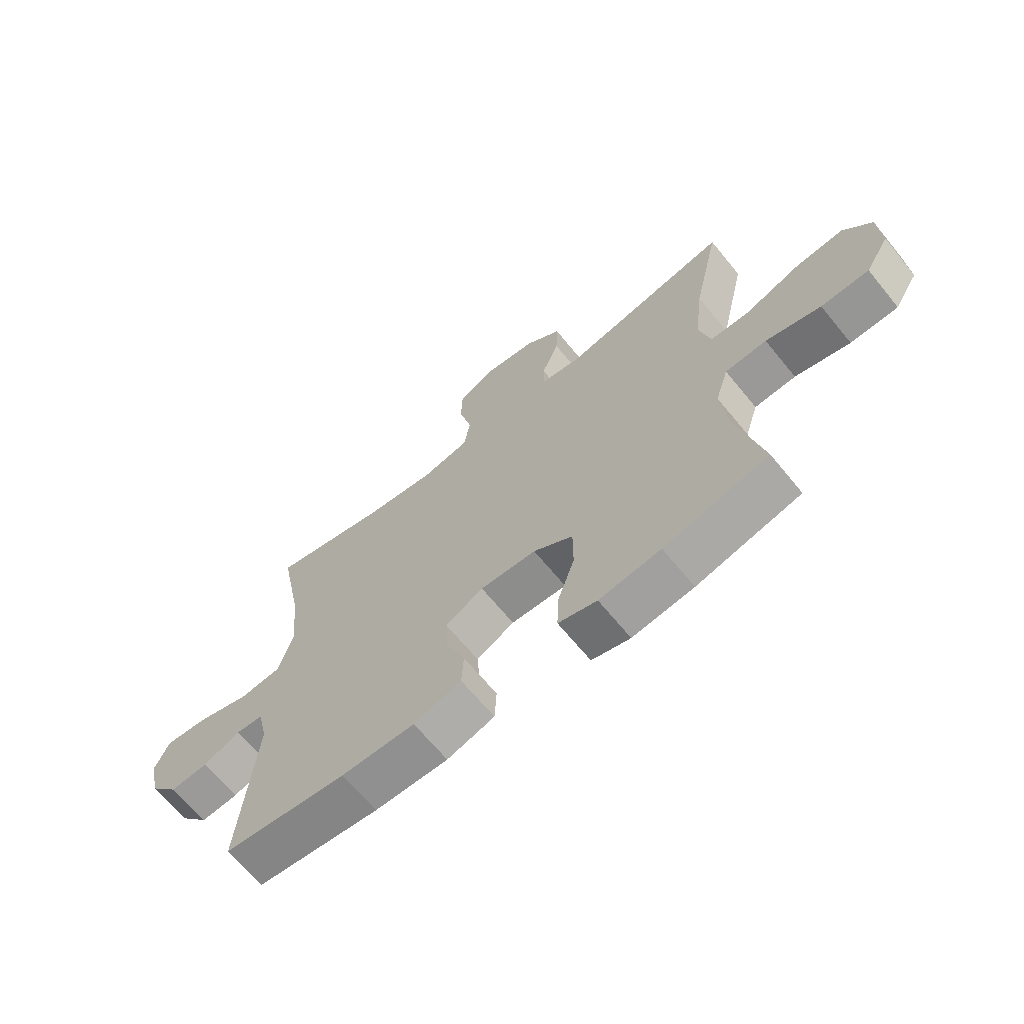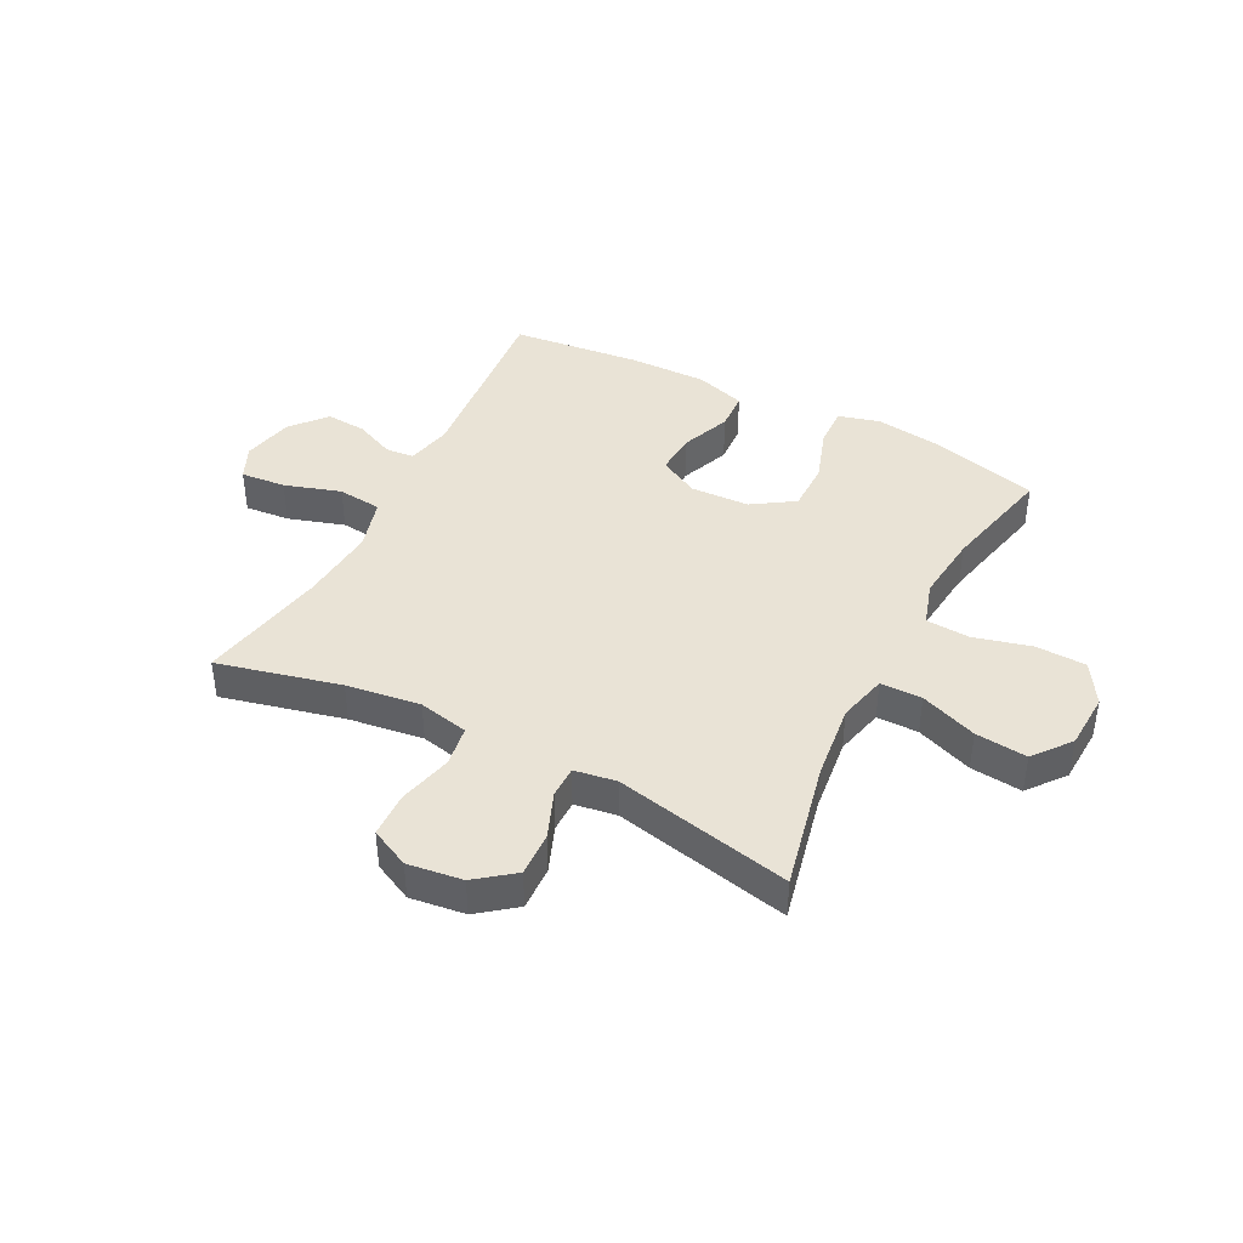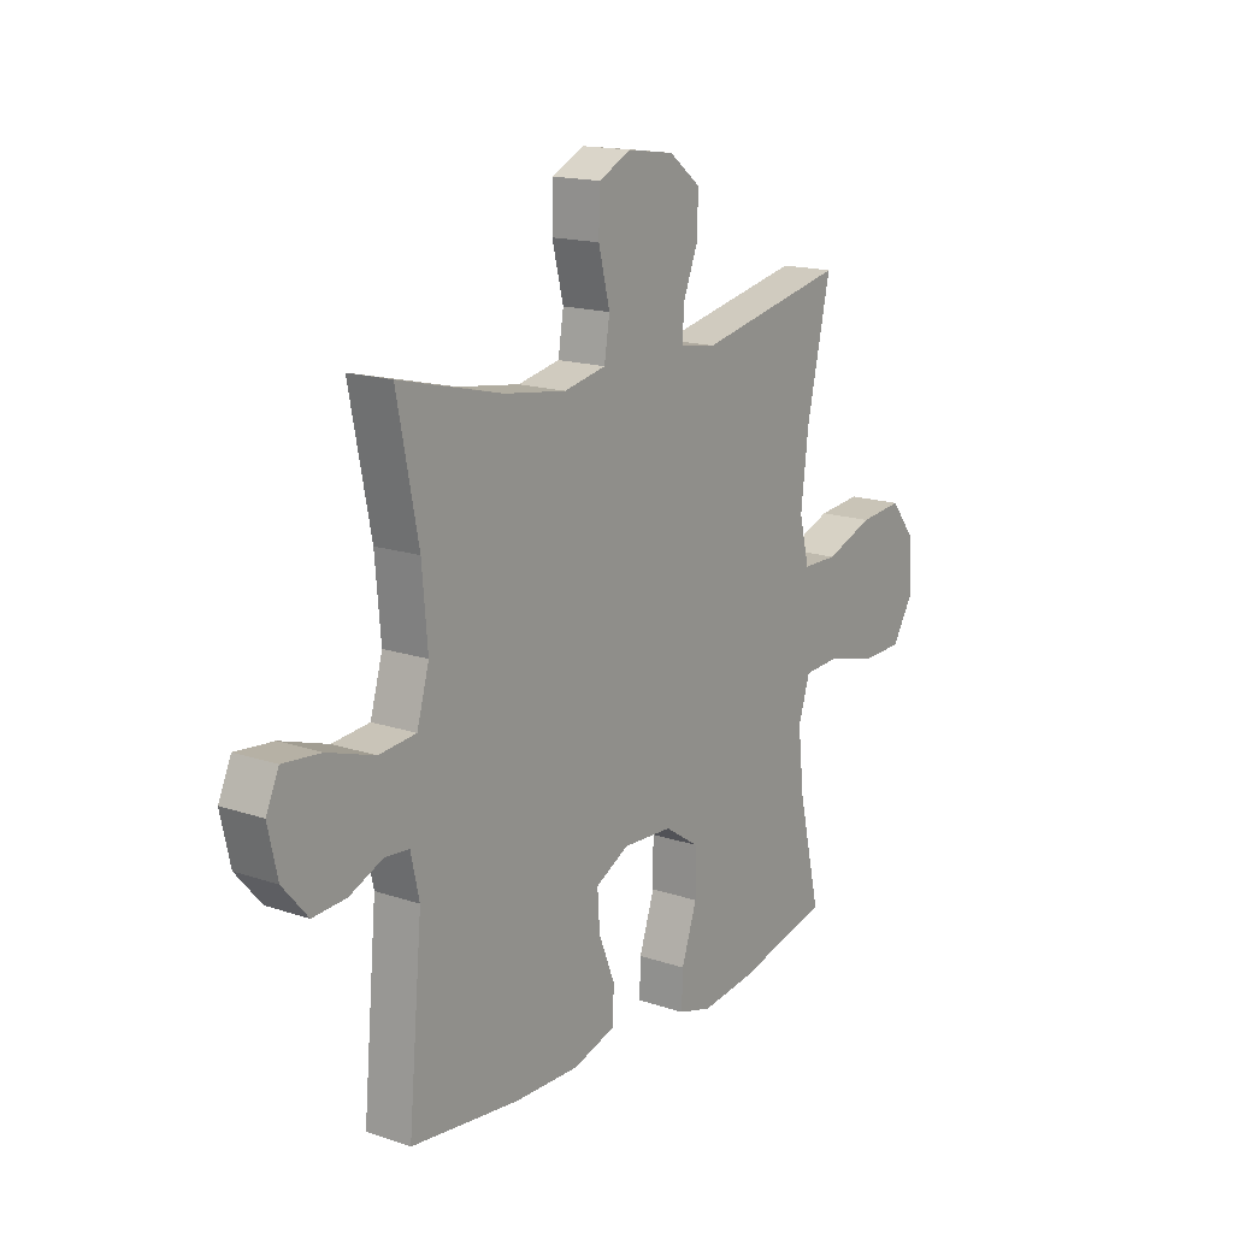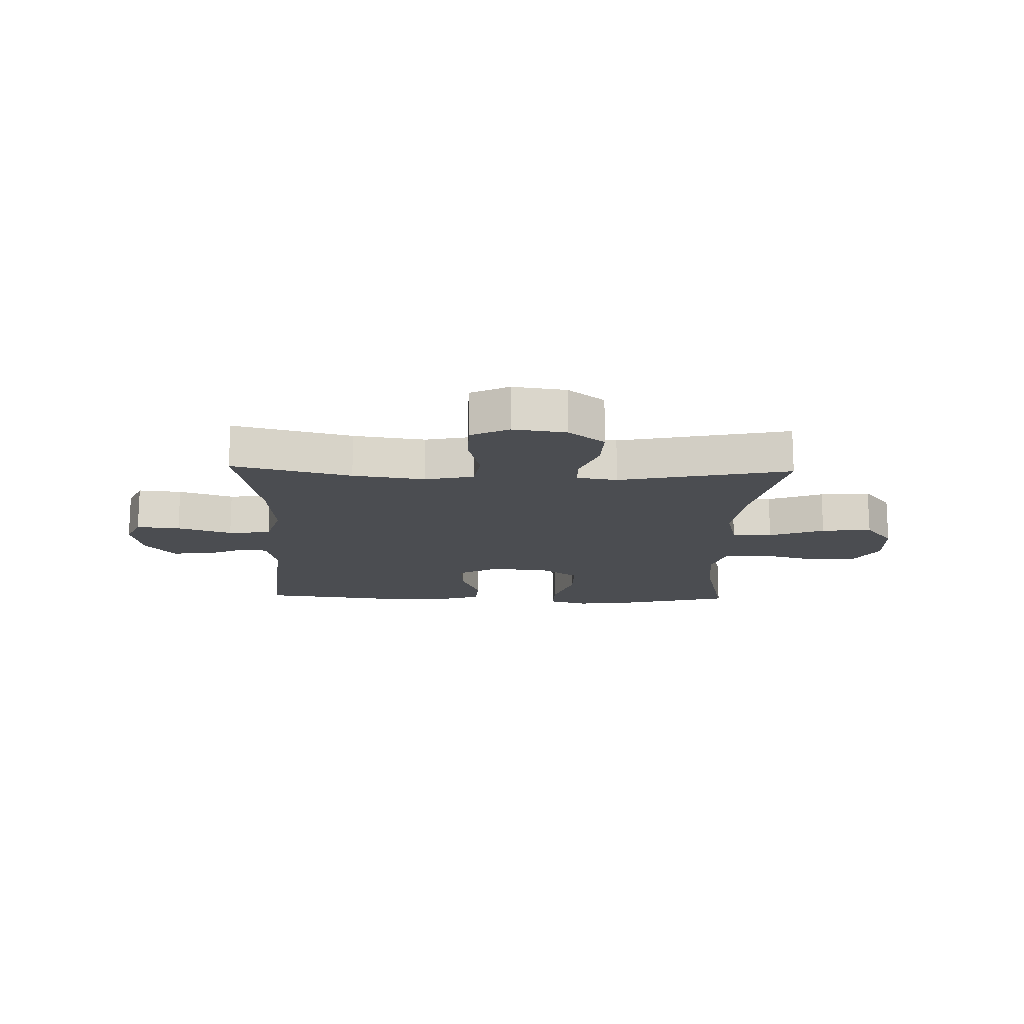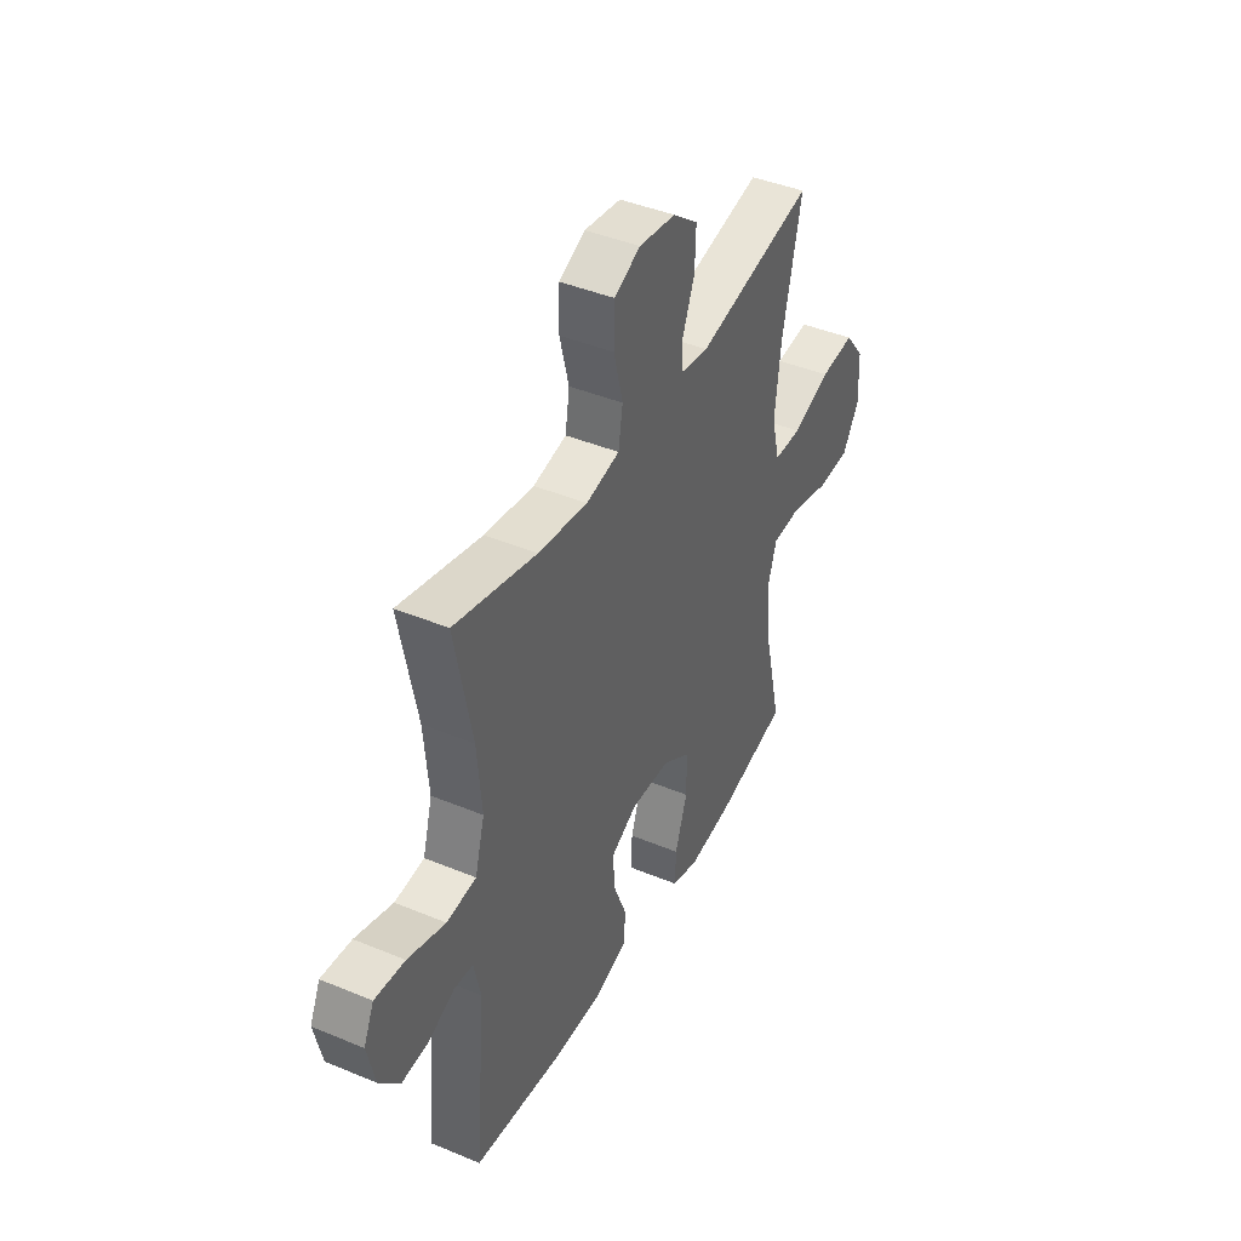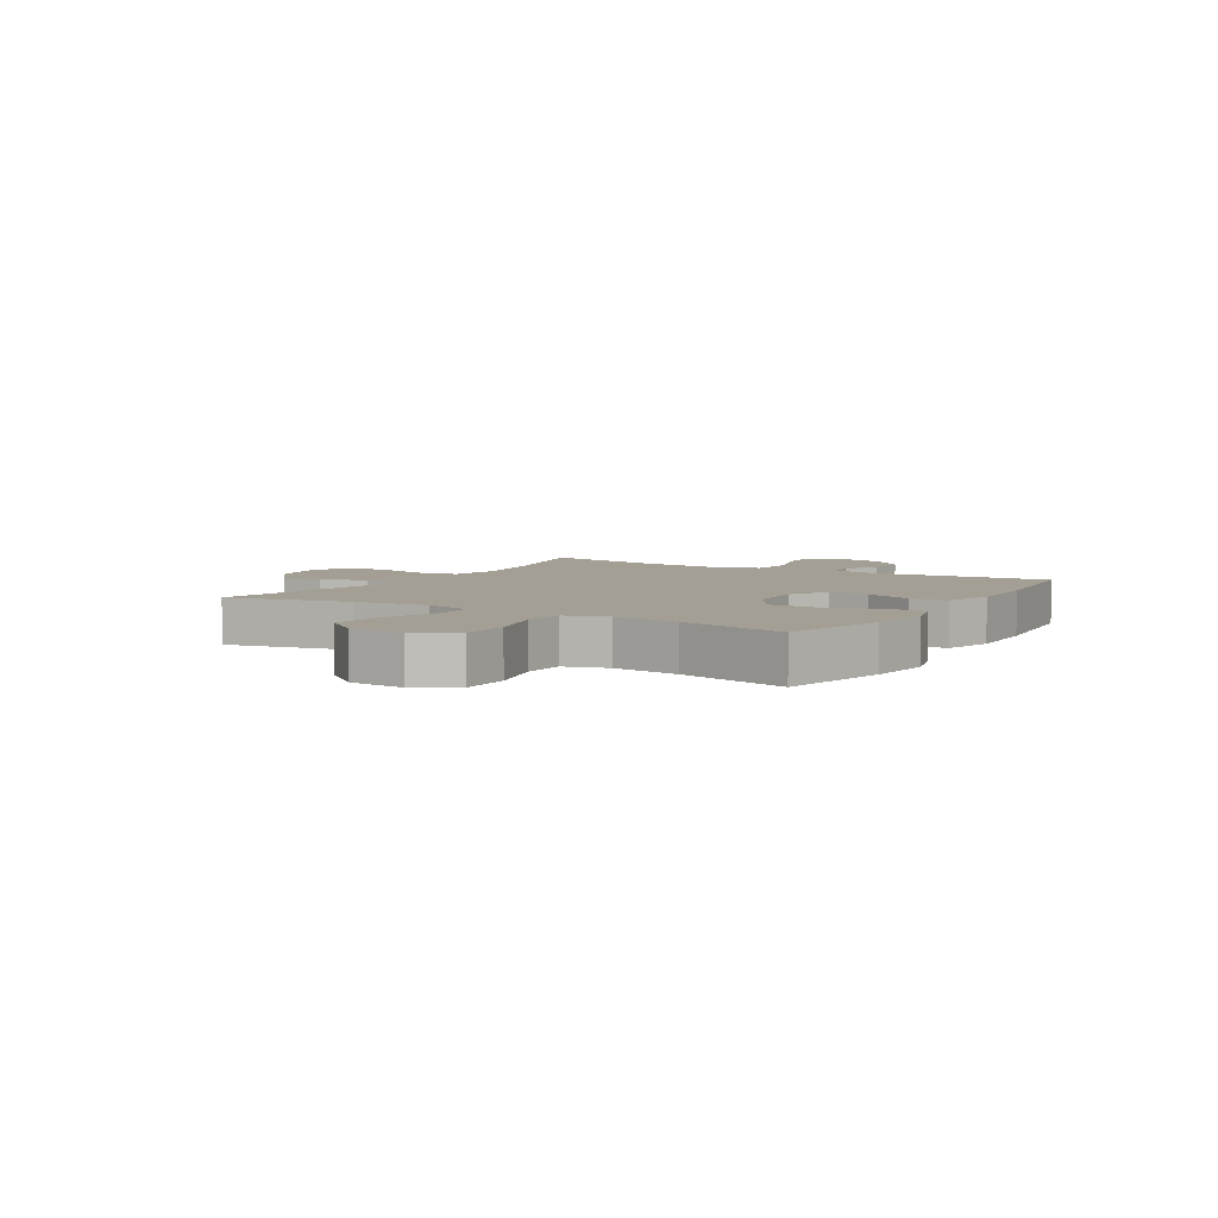
<metadata>
{"format":"obj","ext":"obj","renderer":"f3d","projection":"perspective","resolution":1024,"background":"white","views":[{"elev":-66.6,"azim":39.3,"up":"+Z"},{"elev":42.3,"azim":27.3,"up":"+Y"},{"elev":16.1,"azim":-54.9,"up":"+Z"},{"elev":-15.6,"azim":-1.8,"up":"+Y"},{"elev":42.2,"azim":-63.5,"up":"+Z"},{"elev":5.5,"azim":121.3,"up":"+Y"}]}
</metadata>
<code>
o path1596
v 0.4469 0.0375 -0.3191
v 0.434 0.0375 -0.2014
v 0.4582 0.0375 -0.1245
v 0.5344 0.0375 -0.1202
v 0.6354 0.0375 -0.1468
v 0.7235 0.0375 -0.1443
v 0.7674 0.0375 -0.07321
v 0.7626 0.0375 0.02548
v 0.7111 0.0375 0.09044
v 0.6204 0.0375 0.08167
v 0.5207 0.0375 0.04443
v 0.4478 0.0375 0.04532
v 0.4271 0.0375 0.1303
v 0.4429 0.0375 0.263
v 0.4924 0.0375 0.4859
v 0.1825 0.0375 0.4211
v 0.1089 0.0375 0.433
v 0.1087 0.0375 0.4884
v 0.1402 0.0375 0.5684
v 0.1433 0.0375 0.6459
v 0.07745 0.0375 0.6968
v -0.01878 0.0375 0.7098
v -0.08714 0.0375 0.6769
v -0.0892 0.0375 0.5978
v -0.06563 0.0375 0.5036
v -0.07688 0.0375 0.4333
v -0.1645 0.0375 0.415
v -0.2944 0.0375 0.4331
v -0.5093 0.0375 0.4859
v -0.4652 0.0375 0.2609
v -0.4535 0.0375 0.1256
v -0.479 0.0375 0.03598
v -0.556 0.0375 0.02831
v -0.6544 0.0375 0.05964
v -0.7329 0.0375 0.06713
v -0.7597 0.0375 0.007914
v -0.7398 0.0375 -0.08076
v -0.6874 0.0375 -0.1416
v -0.6175 0.0375 -0.137
v -0.5482 0.0375 -0.1069
v -0.4982 0.0375 -0.111
v -0.4804 0.0375 -0.1905
v -0.5093 0.0375 -0.516
v -0.2827 0.0375 -0.5415
v -0.1474 0.0375 -0.5441
v -0.05954 0.0375 -0.5173
v -0.05591 0.0375 -0.4504
v -0.09009 0.0375 -0.3652
v -0.0949 0.0375 -0.2916
v -0.02493 0.0375 -0.2545
v 0.07816 0.0375 -0.2595
v 0.1509 0.0375 -0.3075
v 0.1508 0.0375 -0.3931
v 0.1187 0.0375 -0.488
v 0.1166 0.0375 -0.5578
v 0.1877 0.0375 -0.5778
v 0.301 0.0375 -0.5629
v 0.4924 0.0375 -0.516
v 0.4469 -0.0375 -0.3191
v 0.434 -0.0375 -0.2014
v 0.4582 -0.0375 -0.1245
v 0.5344 -0.0375 -0.1202
v 0.6354 -0.0375 -0.1468
v 0.7235 -0.0375 -0.1443
v 0.7674 -0.0375 -0.07321
v 0.7626 -0.0375 0.02548
v 0.7111 -0.0375 0.09044
v 0.6204 -0.0375 0.08167
v 0.5207 -0.0375 0.04443
v 0.4478 -0.0375 0.04532
v 0.4271 -0.0375 0.1303
v 0.4429 -0.0375 0.263
v 0.4924 -0.0375 0.4859
v 0.1825 -0.0375 0.4211
v 0.1089 -0.0375 0.433
v 0.1087 -0.0375 0.4884
v 0.1402 -0.0375 0.5684
v 0.1433 -0.0375 0.6459
v 0.07745 -0.0375 0.6968
v -0.01878 -0.0375 0.7098
v -0.08714 -0.0375 0.6769
v -0.0892 -0.0375 0.5978
v -0.06563 -0.0375 0.5036
v -0.07688 -0.0375 0.4333
v -0.1645 -0.0375 0.415
v -0.2944 -0.0375 0.4331
v -0.5093 -0.0375 0.4859
v -0.4652 -0.0375 0.2609
v -0.4535 -0.0375 0.1256
v -0.479 -0.0375 0.03598
v -0.556 -0.0375 0.02831
v -0.6544 -0.0375 0.05964
v -0.7329 -0.0375 0.06713
v -0.7597 -0.0375 0.007914
v -0.7398 -0.0375 -0.08076
v -0.6874 -0.0375 -0.1416
v -0.6175 -0.0375 -0.137
v -0.5482 -0.0375 -0.1069
v -0.4982 -0.0375 -0.111
v -0.4804 -0.0375 -0.1905
v -0.5093 -0.0375 -0.516
v -0.2827 -0.0375 -0.5415
v -0.1474 -0.0375 -0.5441
v -0.05954 -0.0375 -0.5173
v -0.05591 -0.0375 -0.4504
v -0.09009 -0.0375 -0.3652
v -0.0949 -0.0375 -0.2916
v -0.02493 -0.0375 -0.2545
v 0.07816 -0.0375 -0.2595
v 0.1509 -0.0375 -0.3075
v 0.1508 -0.0375 -0.3931
v 0.1187 -0.0375 -0.488
v 0.1166 -0.0375 -0.5578
v 0.1877 -0.0375 -0.5778
v 0.301 -0.0375 -0.5629
v 0.4924 -0.0375 -0.516
v 0.7235 0.0375 -0.1443
v 0.7674 0.0375 -0.07321
v 0.7626 0.0375 0.02548
v 0.7111 0.0375 0.09044
v 0.6354 0.0375 -0.1468
v 0.6204 0.0375 0.08167
v 0.5344 0.0375 -0.1202
v 0.5207 0.0375 0.04443
v 0.4582 0.0375 -0.1245
v 0.4582 0.0375 -0.1245
v 0.4478 0.0375 0.04532
v 0.4478 0.0375 0.04532
v 0.4924 0.0375 -0.516
v 0.4924 0.0375 -0.516
v 0.4469 0.0375 -0.3191
v 0.4429 0.0375 0.263
v 0.4924 0.0375 0.4859
v 0.4924 0.0375 0.4859
v 0.434 0.0375 -0.2014
v 0.4271 0.0375 0.1303
v 0.301 0.0375 -0.5629
v 0.1877 0.0375 -0.5778
v 0.1825 0.0375 0.4211
v 0.1166 0.0375 -0.5578
v 0.1166 0.0375 -0.5578
v 0.1509 0.0375 -0.3075
v 0.1508 0.0375 -0.3931
v 0.1089 0.0375 0.433
v 0.1089 0.0375 0.433
v 0.07816 0.0375 -0.2595
v 0.1187 0.0375 -0.488
v 0.1402 0.0375 0.5684
v 0.1433 0.0375 0.6459
v 0.07745 0.0375 0.6968
v 0.1087 0.0375 0.4884
v -0.02493 0.0375 -0.2545
v -0.01878 0.0375 0.7098
v -0.08714 0.0375 0.6769
v -0.08714 0.0375 0.6769
v -0.0949 0.0375 -0.2916
v -0.0949 0.0375 -0.2916
v -0.05954 0.0375 -0.5173
v -0.05954 0.0375 -0.5173
v -0.05591 0.0375 -0.4504
v -0.09009 0.0375 -0.3652
v -0.1474 0.0375 -0.5441
v -0.06563 0.0375 0.5036
v -0.07688 0.0375 0.4333
v -0.07688 0.0375 0.4333
v -0.0892 0.0375 0.5978
v -0.1645 0.0375 0.415
v -0.2827 0.0375 -0.5415
v -0.2944 0.0375 0.4331
v -0.5093 0.0375 -0.516
v -0.5093 0.0375 -0.516
v -0.4652 0.0375 0.2609
v -0.4535 0.0375 0.1256
v -0.479 0.0375 0.03598
v -0.479 0.0375 0.03598
v -0.4982 0.0375 -0.111
v -0.4982 0.0375 -0.111
v -0.4804 0.0375 -0.1905
v -0.556 0.0375 0.02831
v -0.5093 0.0375 0.4859
v -0.5093 0.0375 0.4859
v -0.5482 0.0375 -0.1069
v -0.6175 0.0375 -0.137
v -0.6544 0.0375 0.05964
v -0.6874 0.0375 -0.1416
v -0.7329 0.0375 0.06713
v -0.7329 0.0375 0.06713
v -0.7398 0.0375 -0.08076
v -0.7597 0.0375 0.007914
v 0.7235 -0.0375 -0.1443
v 0.7674 -0.0375 -0.07321
v 0.7626 -0.0375 0.02548
v 0.7111 -0.0375 0.09044
v 0.6354 -0.0375 -0.1468
v 0.6204 -0.0375 0.08167
v 0.5344 -0.0375 -0.1202
v 0.5207 -0.0375 0.04443
v 0.4582 -0.0375 -0.1245
v 0.4582 -0.0375 -0.1245
v 0.4478 -0.0375 0.04532
v 0.4478 -0.0375 0.04532
v 0.4924 -0.0375 -0.516
v 0.4924 -0.0375 -0.516
v 0.4469 -0.0375 -0.3191
v 0.4429 -0.0375 0.263
v 0.4924 -0.0375 0.4859
v 0.4924 -0.0375 0.4859
v 0.434 -0.0375 -0.2014
v 0.4271 -0.0375 0.1303
v 0.301 -0.0375 -0.5629
v 0.1877 -0.0375 -0.5778
v 0.1825 -0.0375 0.4211
v 0.1166 -0.0375 -0.5578
v 0.1166 -0.0375 -0.5578
v 0.1509 -0.0375 -0.3075
v 0.1508 -0.0375 -0.3931
v 0.1089 -0.0375 0.433
v 0.1089 -0.0375 0.433
v 0.07816 -0.0375 -0.2595
v 0.1187 -0.0375 -0.488
v 0.1402 -0.0375 0.5684
v 0.1433 -0.0375 0.6459
v 0.07745 -0.0375 0.6968
v 0.1087 -0.0375 0.4884
v -0.02493 -0.0375 -0.2545
v -0.01878 -0.0375 0.7098
v -0.08714 -0.0375 0.6769
v -0.08714 -0.0375 0.6769
v -0.0949 -0.0375 -0.2916
v -0.0949 -0.0375 -0.2916
v -0.05954 -0.0375 -0.5173
v -0.05954 -0.0375 -0.5173
v -0.05591 -0.0375 -0.4504
v -0.09009 -0.0375 -0.3652
v -0.1474 -0.0375 -0.5441
v -0.06563 -0.0375 0.5036
v -0.07688 -0.0375 0.4333
v -0.07688 -0.0375 0.4333
v -0.0892 -0.0375 0.5978
v -0.1645 -0.0375 0.415
v -0.2827 -0.0375 -0.5415
v -0.2944 -0.0375 0.4331
v -0.5093 -0.0375 -0.516
v -0.5093 -0.0375 -0.516
v -0.4652 -0.0375 0.2609
v -0.4535 -0.0375 0.1256
v -0.479 -0.0375 0.03598
v -0.479 -0.0375 0.03598
v -0.4982 -0.0375 -0.111
v -0.4982 -0.0375 -0.111
v -0.4804 -0.0375 -0.1905
v -0.556 -0.0375 0.02831
v -0.5093 -0.0375 0.4859
v -0.5093 -0.0375 0.4859
v -0.5482 -0.0375 -0.1069
v -0.6175 -0.0375 -0.137
v -0.6544 -0.0375 0.05964
v -0.6874 -0.0375 -0.1416
v -0.7329 -0.0375 0.06713
v -0.7329 -0.0375 0.06713
v -0.7398 -0.0375 -0.08076
v -0.7597 -0.0375 0.007914
f 239 226 227
f 245 240 242
f 256 257 261
f 221 236 224
f 234 235 233
f 262 257 259
f 235 234 241
f 256 261 258
f 194 195 196
f 200 209 219
f 229 241 234
f 191 192 195
f 196 197 198
f 225 246 247
f 212 205 206
f 208 215 204
f 215 208 219
f 198 197 200
f 223 221 222
f 261 257 262
f 249 247 252
f 212 209 205
f 233 235 231
f 223 226 239
f 241 251 243
f 204 216 210
f 190 191 194
f 219 209 217
f 219 198 200
f 191 195 194
f 217 209 212
f 195 192 193
f 216 204 215
f 255 252 256
f 225 217 237
f 211 210 216
f 245 242 253
f 225 240 246
f 249 252 255
f 208 198 219
f 229 247 249
f 236 221 239
f 241 229 251
f 225 247 229
f 220 211 216
f 236 217 224
f 237 217 236
f 246 240 245
f 223 239 221
f 202 204 210
f 213 211 220
f 219 217 225
f 251 229 249
f 197 196 195
f 252 257 256
f 225 237 240
f 6 7 65 64
f 7 8 66 65
f 8 9 67 66
f 5 6 64 63
f 9 10 68 67
f 4 5 63 62
f 10 11 69 68
f 126 4 62 199
f 11 128 201 69
f 130 1 59 203
f 14 134 207 72
f 2 3 61 60
f 12 13 71 70
f 1 2 60 59
f 13 14 72 71
f 57 58 116 115
f 56 57 115 114
f 15 16 74 73
f 141 56 114 214
f 52 53 111 110
f 16 145 218 74
f 51 52 110 109
f 54 55 113 112
f 53 54 112 111
f 19 20 78 77
f 20 21 79 78
f 18 19 77 76
f 17 18 76 75
f 50 51 109 108
f 21 22 80 79
f 22 155 228 80
f 157 50 108 230
f 159 47 105 232
f 47 48 106 105
f 45 46 104 103
f 25 165 238 83
f 24 25 83 82
f 23 24 82 81
f 26 27 85 84
f 48 49 107 106
f 44 45 103 102
f 27 28 86 85
f 171 44 102 244
f 30 31 89 88
f 31 175 248 89
f 177 42 100 250
f 32 33 91 90
f 181 30 88 254
f 28 29 87 86
f 42 43 101 100
f 40 41 99 98
f 39 40 98 97
f 33 34 92 91
f 38 39 97 96
f 34 187 260 92
f 37 38 96 95
f 36 37 95 94
f 35 36 94 93
f 166 154 153
f 172 169 167
f 183 188 184
f 148 151 163
f 161 160 162
f 189 186 184
f 162 168 161
f 183 185 188
f 121 123 122
f 127 146 136
f 156 161 168
f 118 122 119
f 123 125 124
f 152 174 173
f 139 133 132
f 135 131 142
f 142 146 135
f 125 127 124
f 150 149 148
f 188 189 184
f 176 179 174
f 139 132 136
f 160 158 162
f 150 166 153
f 168 170 178
f 131 137 143
f 117 121 118
f 146 144 136
f 146 127 125
f 118 121 122
f 144 139 136
f 122 120 119
f 143 142 131
f 182 183 179
f 152 164 144
f 138 143 137
f 172 180 169
f 152 173 167
f 176 182 179
f 135 146 125
f 156 176 174
f 163 166 148
f 168 178 156
f 152 156 174
f 147 143 138
f 163 151 144
f 164 163 144
f 173 172 167
f 150 148 166
f 129 137 131
f 140 147 138
f 146 152 144
f 178 176 156
f 124 122 123
f 179 183 184
f 152 167 164

</code>
